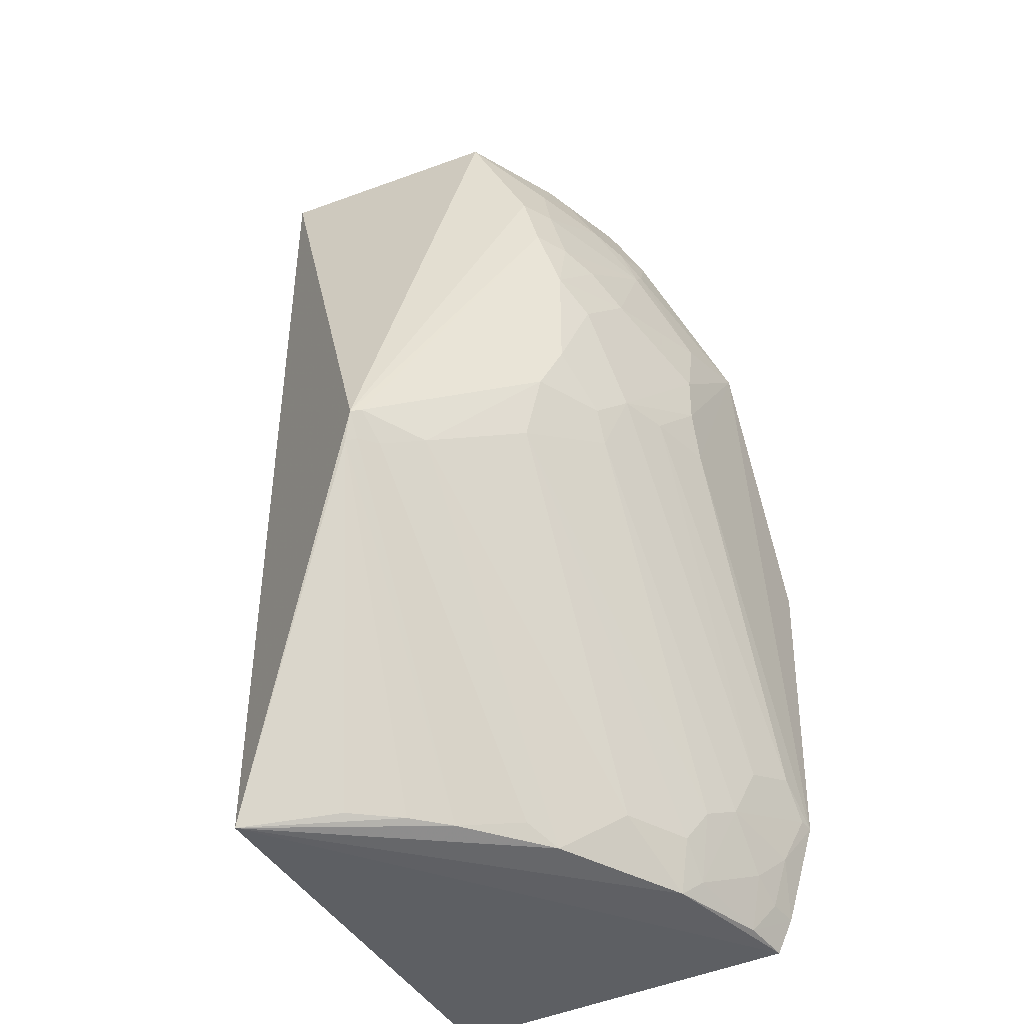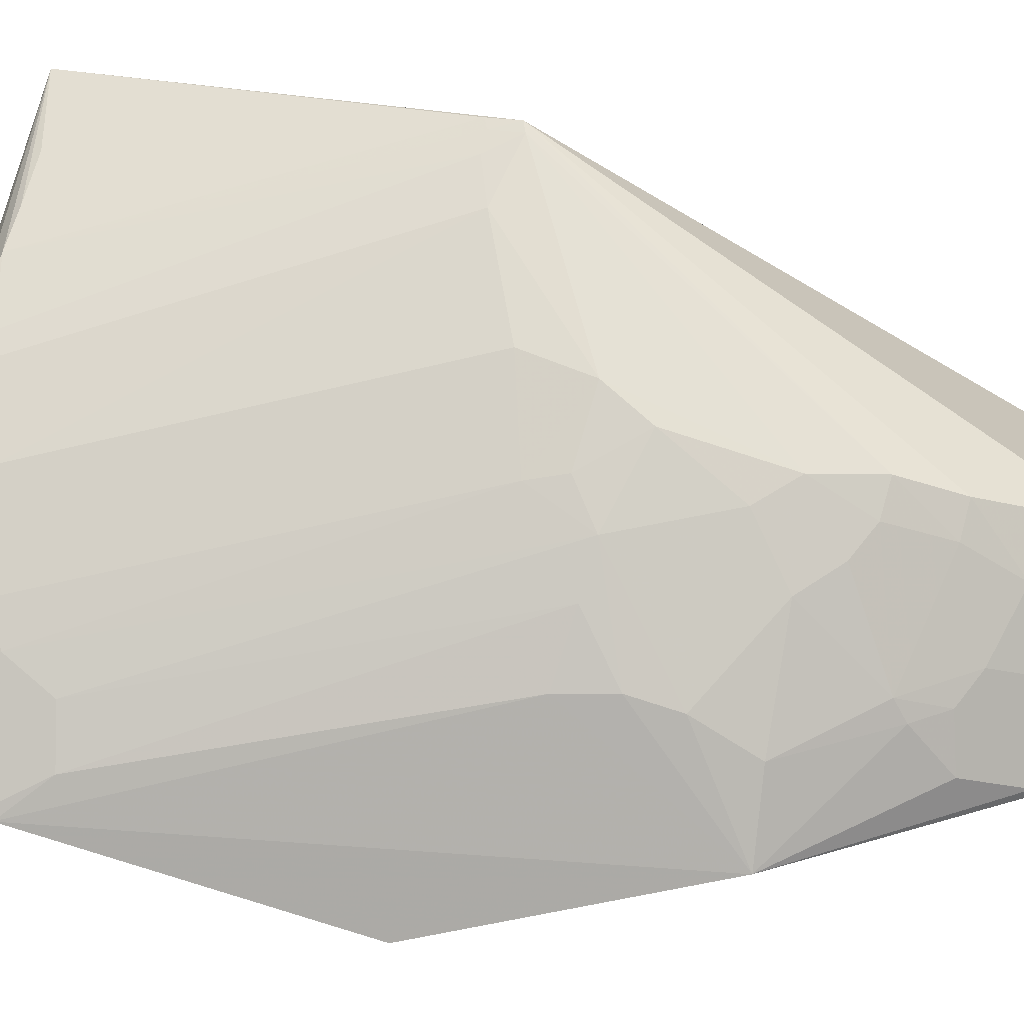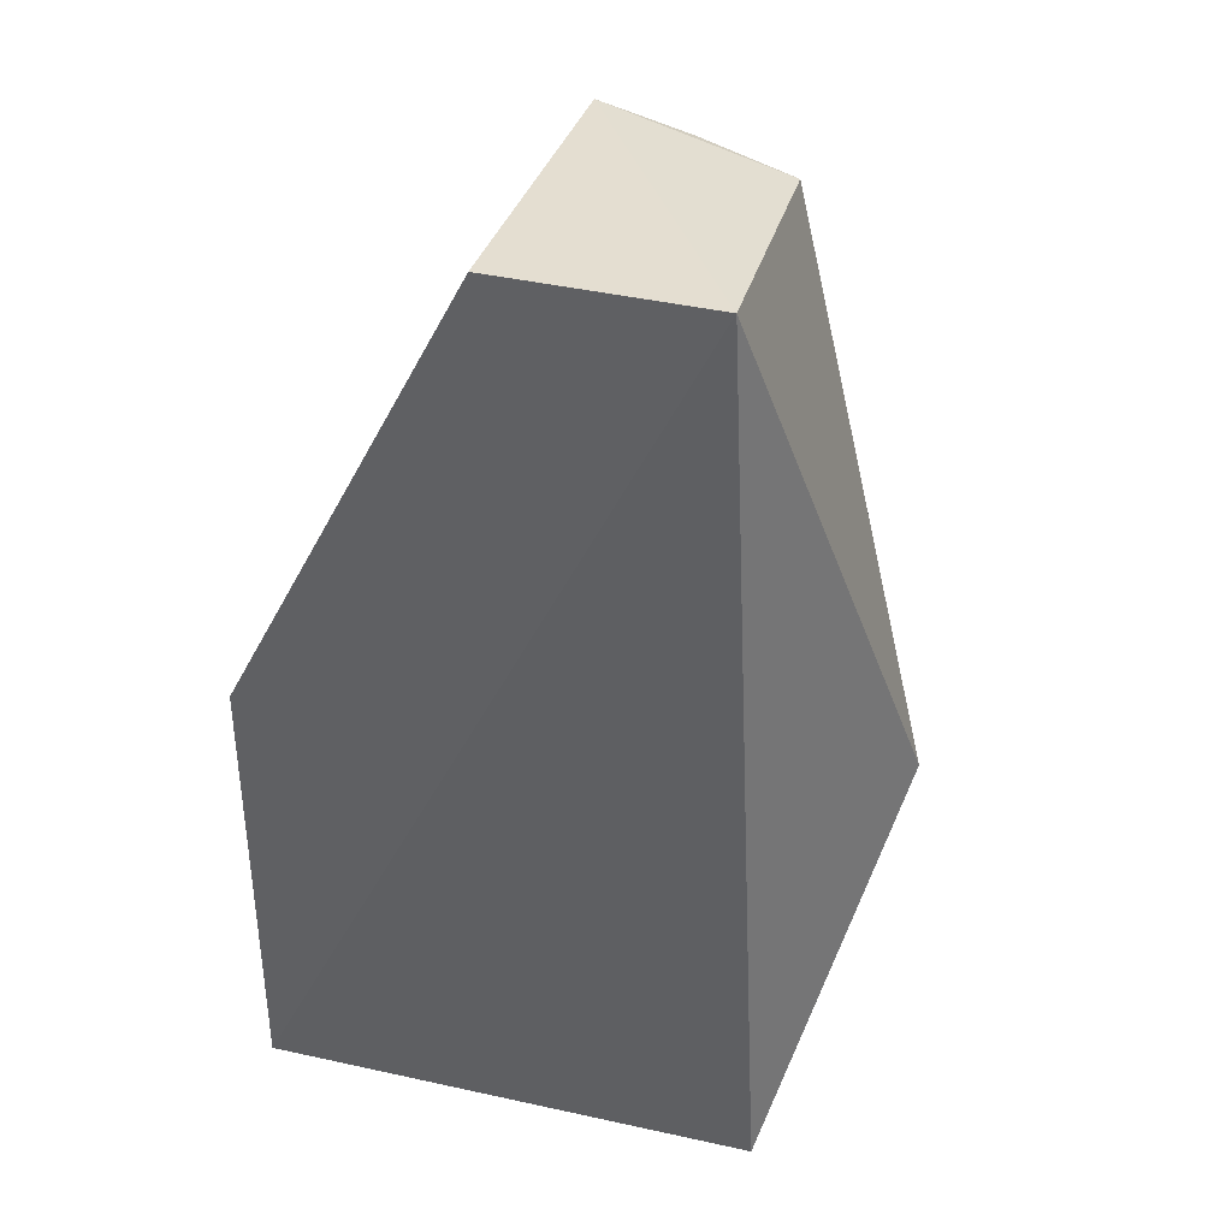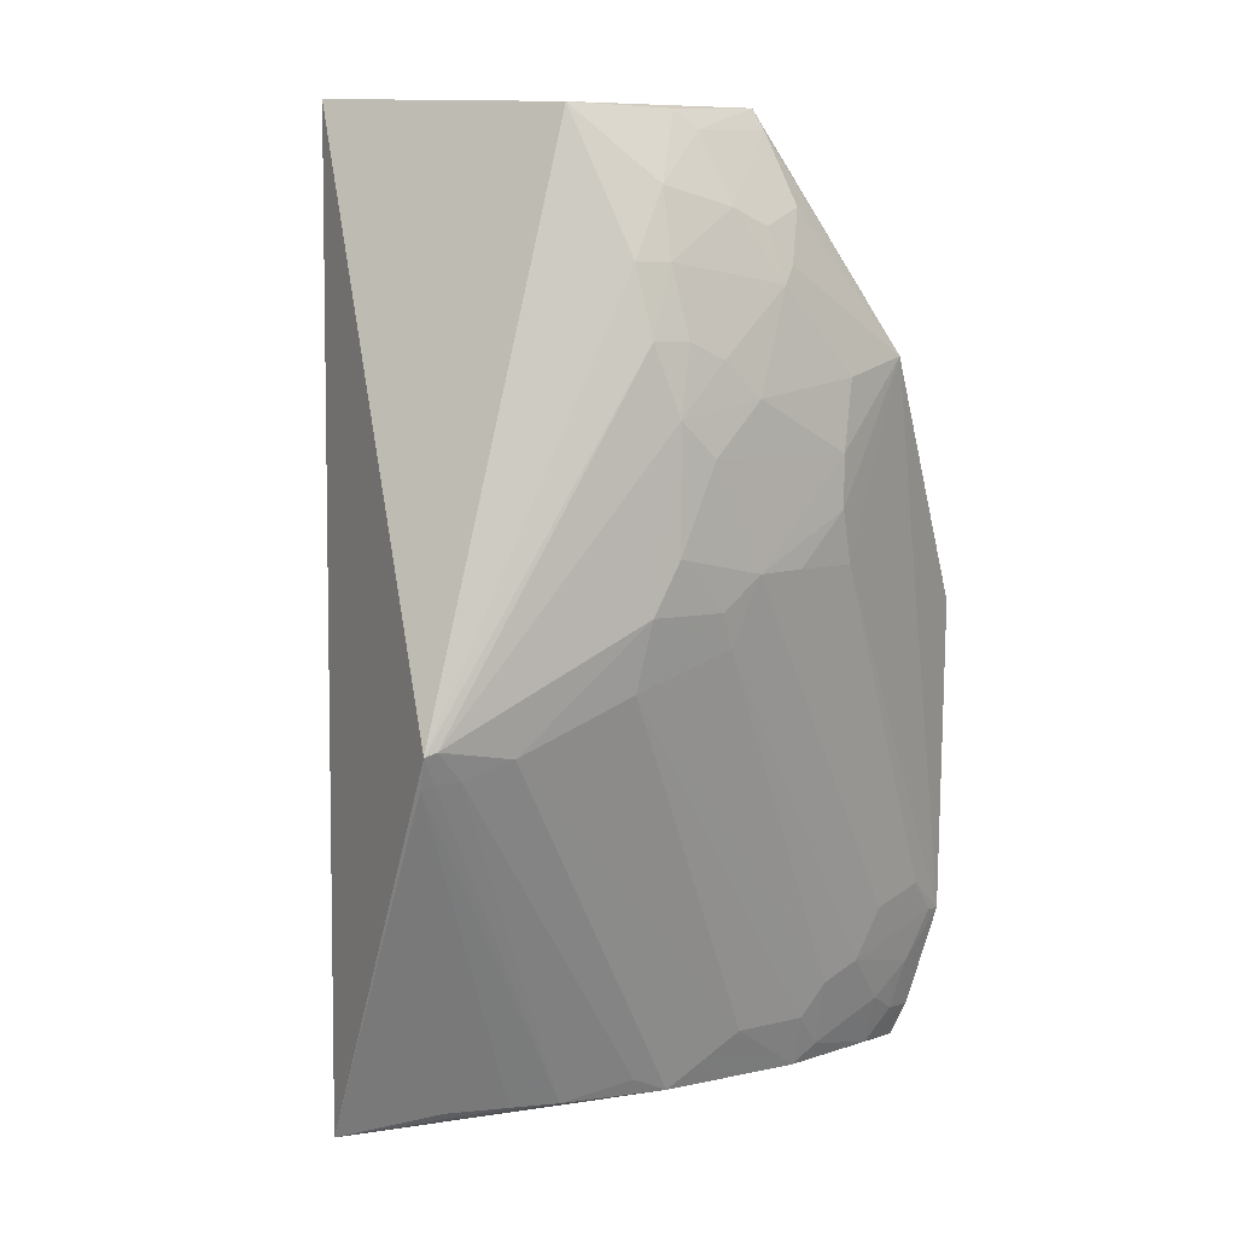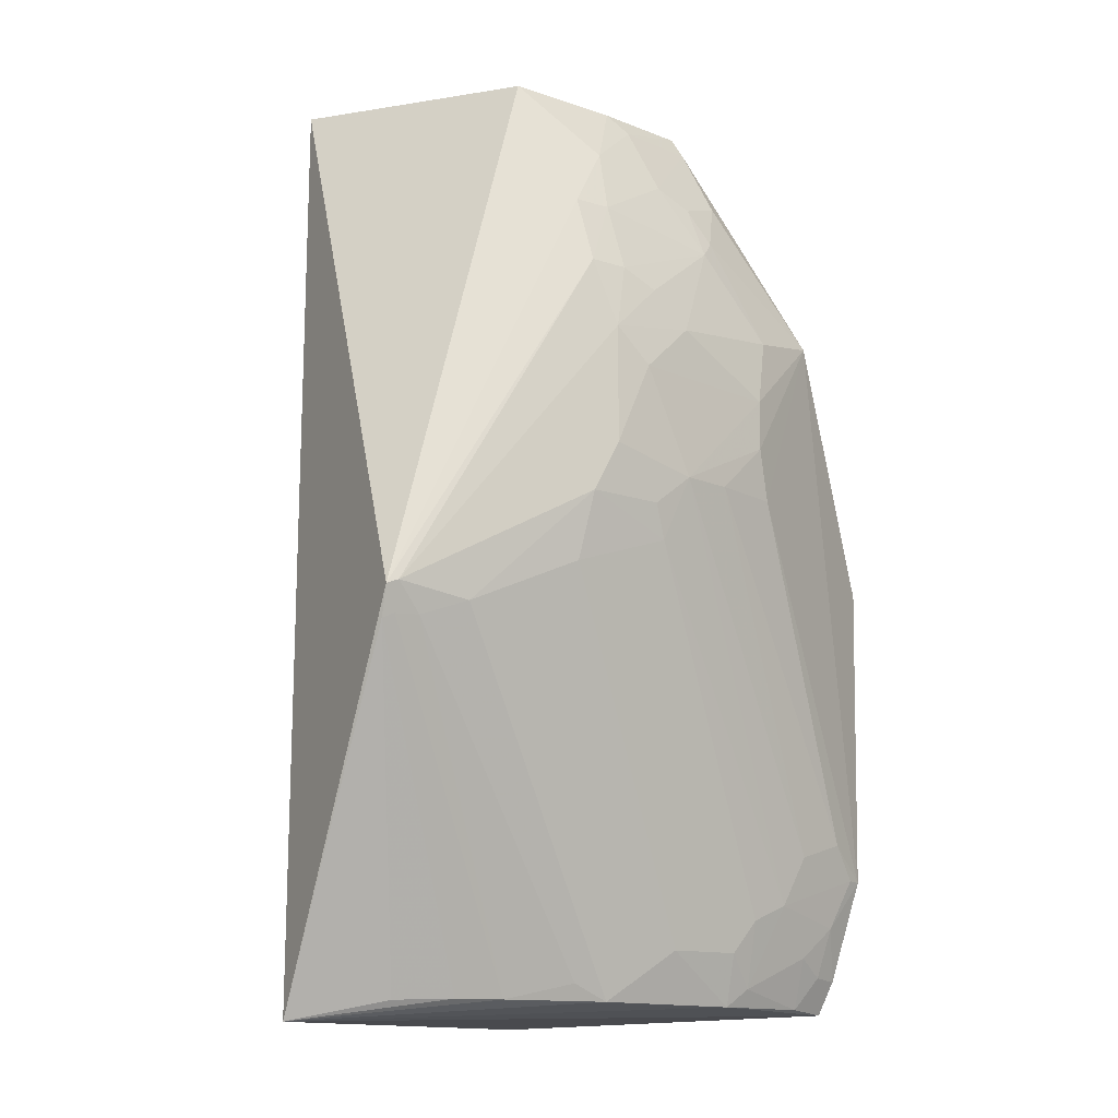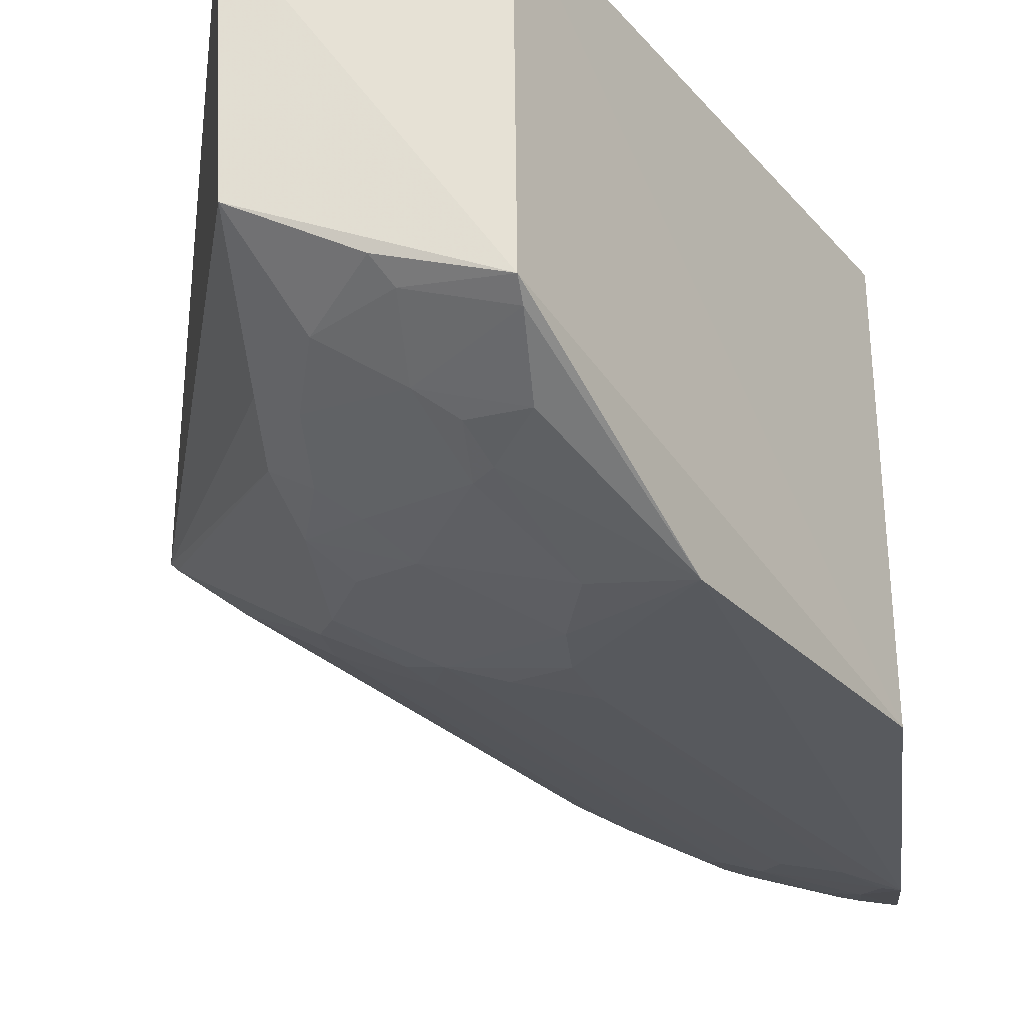
<metadata>
{"format":"obj","ext":"obj","renderer":"f3d","projection":"perspective","resolution":1024,"background":"white","views":[{"elev":-41.7,"azim":118.5,"up":"+Y"},{"elev":-75.0,"azim":71.8,"up":"+Z"},{"elev":37.2,"azim":17.2,"up":"+Y"},{"elev":6.5,"azim":118.4,"up":"+Y"},{"elev":-14.6,"azim":117.3,"up":"+Y"},{"elev":-31.8,"azim":-173.9,"up":"+Z"}]}
</metadata>
<code>
v 0.002544 0.02218 0.01515
v 0.00381 -0.0102 0.01432
v 0.007332 0.002934 0.008555
v -0.0131 -0.00972 0.01515
v 0.00216 0.02177 0.006762
v -0.0131 0.005927 0.01515
v -0.004767 0.02199 0.004026
v -0.0132 -0.004767 0.0007503
v -0.01319 -0.009496 0.002422
v -0.01319 -0.008316 0.00185
v -0.004677 0.02218 0.01515
v -0.01314 0.005974 0.0005327
v -0.008332 0.0143 0.0004233
v -0.0004979 -0.009429 0.008587
v 0.0006591 -0.009429 0.009758
v -0.003372 -0.00942 0.006227
v 0.001986 -0.009494 0.01136
v -0.00795 -0.009426 0.003809
v -0.005119 -0.007652 0.004452
v 0.005044 0.00268 0.006865
v 0.002152 0.004374 0.004434
v -0.0007742 0.00553 0.002708
v -0.007985 -0.006488 0.002681
v -0.002229 -0.008857 0.006831
v 0.007045 0.001918 0.008868
v 0.002175 0.006681 0.003825
v 0.002081 0.01709 0.004501
v 0.002126 0.01478 0.003878
v 0.001569 0.01249 0.003239
v 0.0009631 0.01478 0.003277
v 0.001547 0.008409 0.003251
v -0.001346 0.02176 0.005025
v -0.003089 0.00782 0.001455
v -0.004847 0.009575 0.0008206
v -0.001354 0.007783 0.002009
v -0.005436 0.007808 0.0008383
v -0.0115 -0.00358 0.0008675
v -0.009751 -0.004158 0.001483
v -0.004847 0.01132 0.000809
v -0.01207 -0.006486 0.001437
v -0.01147 -0.009375 0.002672
v -0.01092 -0.007605 0.002073
v -0.008589 -0.00879 0.003283
v -0.007438 -0.007625 0.003288
v 0.006187 0.002101 0.008016
v -0.0001801 0.006685 0.002693
v 0.007072 0.00308 0.008252
v 0.0003505 0.0194 0.004496
v 0.0009491 0.01711 0.003906
v -0.001942 0.01881 0.003302
v -0.00314 0.0165 0.002076
v -0.0001644 0.01423 0.002677
v -0.001354 0.01307 0.002036
v 0.0004409 0.01132 0.00264
v -0.001919 0.02116 0.004458
v -0.004828 0.0213 0.003627
v -0.004829 0.01893 0.002482
v -0.009166 -0.005902 0.002067
v -0.003095 0.01827 0.002691
v -0.003702 0.0171 0.002102
v -0.005456 0.01367 0.0008513
v -0.0121 -0.008236 0.002008
v -0.01265 -0.004745 0.0008362
v 0.006798 0.002078 0.00855
f 1 2 3
f 4 2 1
f 5 1 3
f 6 4 1
f 7 1 5
f 8 4 6
f 9 2 4
f 9 8 10
f 9 4 8
f 11 6 1
f 11 1 7
f 12 7 13
f 12 11 7
f 12 6 11
f 12 8 6
f 12 13 8
f 14 15 2
f 14 2 16
f 17 2 15
f 18 16 2
f 18 2 9
f 19 16 18
f 19 20 16
f 19 21 20
f 22 21 23
f 24 14 16
f 24 16 20
f 25 15 14
f 25 17 15
f 25 3 2
f 25 2 17
f 26 20 21
f 26 21 22
f 27 5 3
f 27 3 28
f 29 30 28
f 29 26 31
f 32 7 5
f 33 34 35
f 36 37 8
f 36 33 37
f 36 34 33
f 36 8 13
f 36 13 34
f 38 33 35
f 38 37 33
f 39 35 34
f 39 34 13
f 40 10 8
f 41 9 10
f 41 42 43
f 41 43 18
f 41 18 9
f 44 23 21
f 44 21 19
f 44 19 18
f 44 43 23
f 44 18 43
f 45 14 24
f 45 24 20
f 46 26 22
f 46 22 35
f 46 35 31
f 46 31 26
f 47 20 26
f 47 45 20
f 47 26 29
f 47 29 28
f 47 28 3
f 48 5 27
f 48 32 5
f 49 27 28
f 49 28 30
f 49 48 27
f 49 50 48
f 49 51 50
f 49 30 51
f 52 29 53
f 52 30 29
f 52 51 30
f 52 53 51
f 54 29 31
f 54 31 35
f 54 53 29
f 54 39 53
f 54 35 39
f 55 7 32
f 55 48 50
f 55 32 48
f 56 57 13
f 56 13 7
f 56 7 55
f 56 55 50
f 56 50 57
f 58 42 40
f 58 43 42
f 58 23 43
f 58 22 23
f 58 38 35
f 58 35 22
f 59 57 50
f 59 50 51
f 60 13 57
f 60 59 51
f 60 57 59
f 61 39 13
f 61 60 51
f 61 13 60
f 61 51 53
f 61 53 39
f 62 40 42
f 62 10 40
f 62 41 10
f 62 42 41
f 63 40 8
f 63 8 37
f 63 58 40
f 63 37 38
f 63 38 58
f 64 25 14
f 64 14 45
f 64 3 25
f 64 47 3
f 64 45 47

</code>
